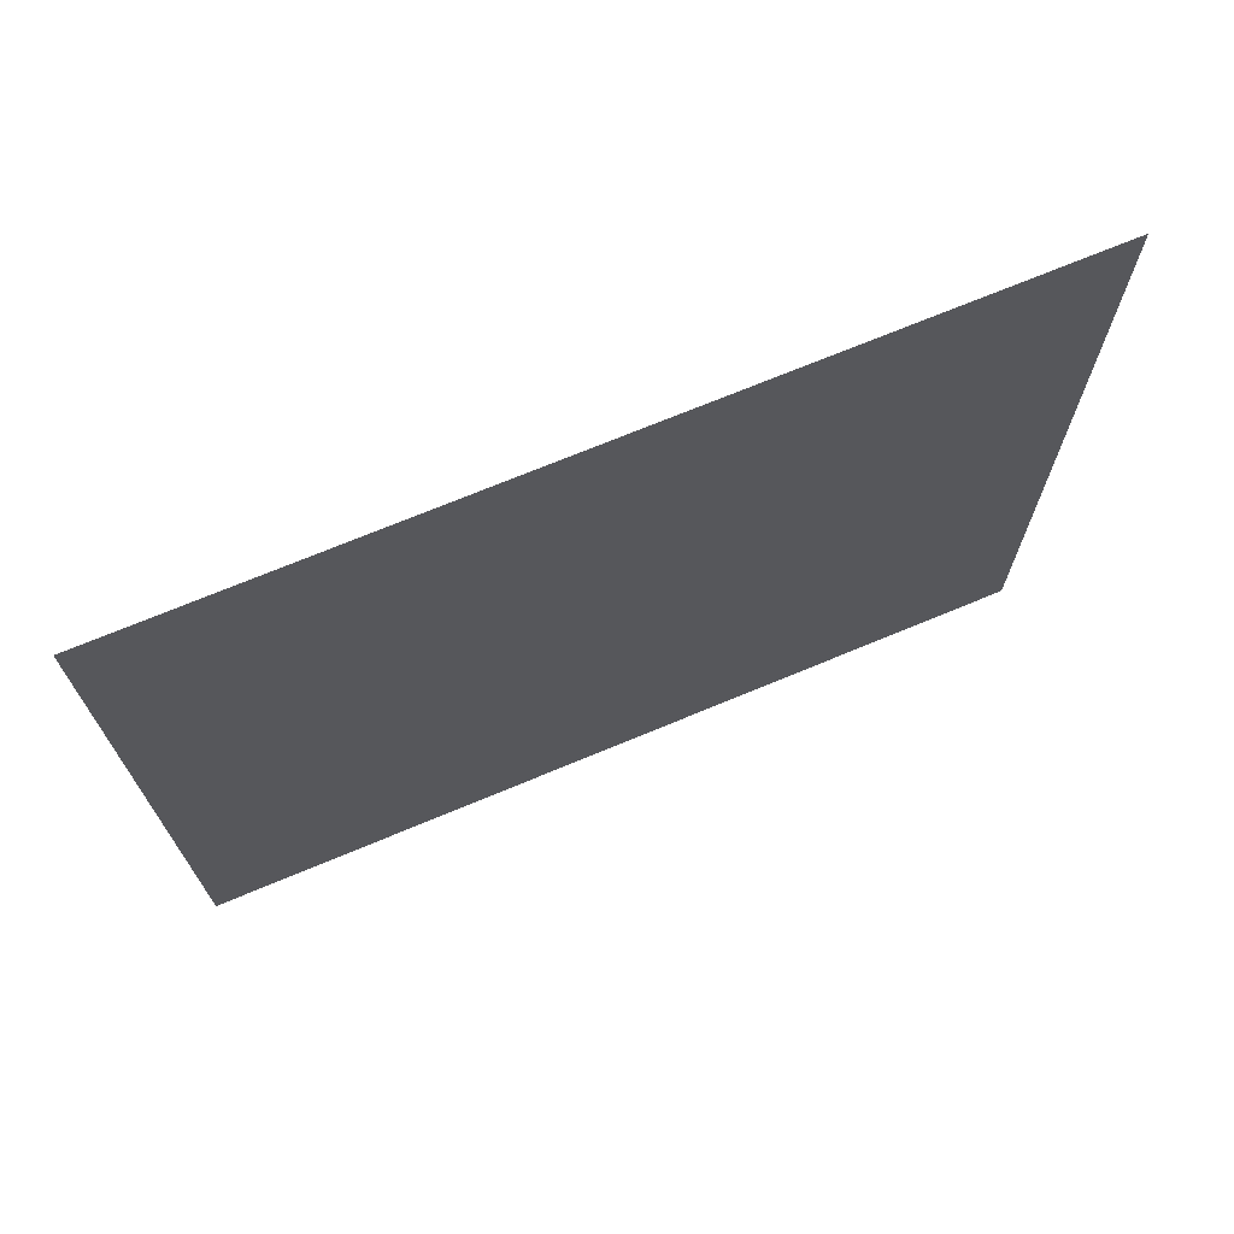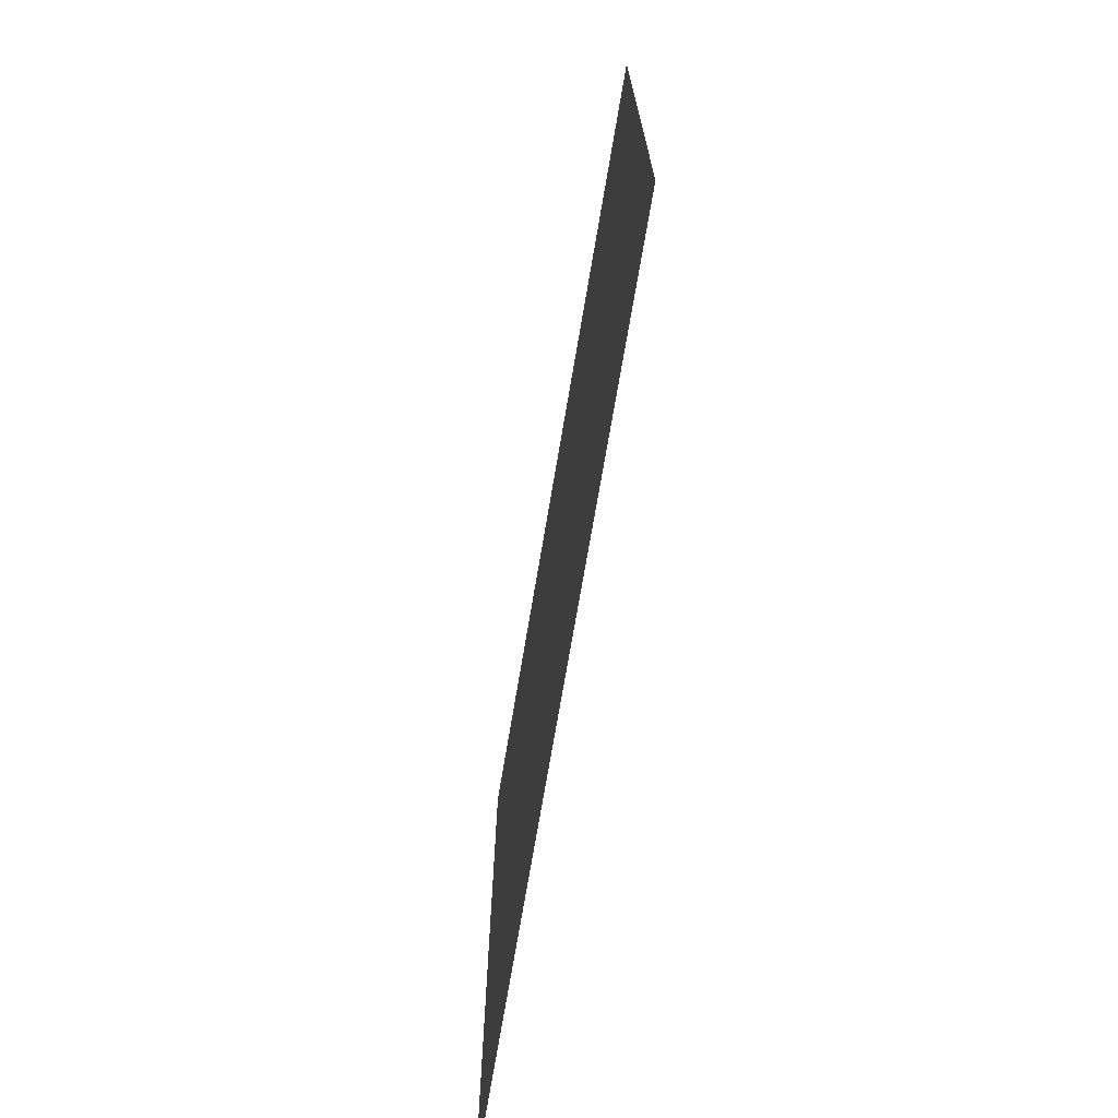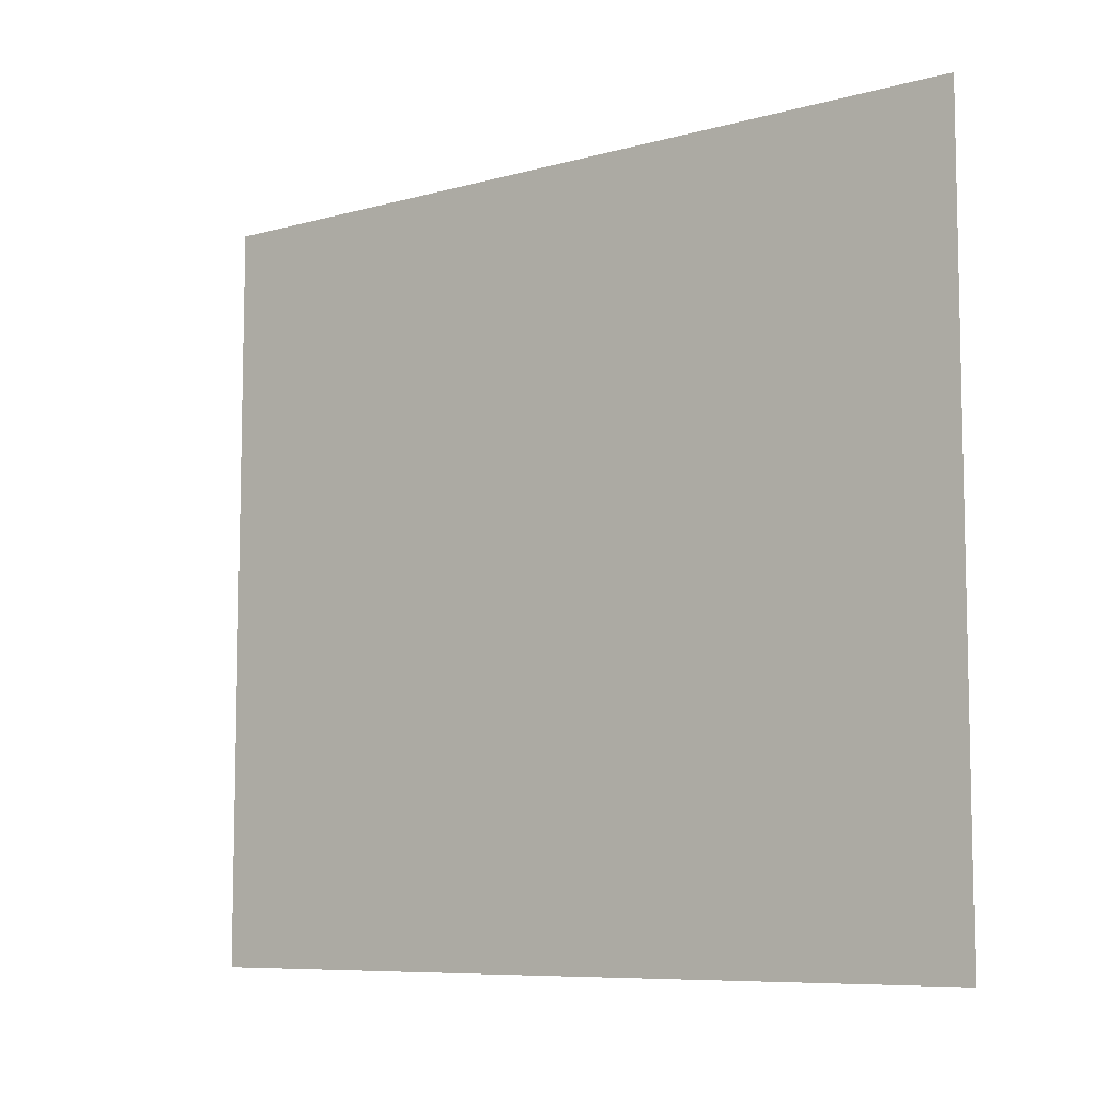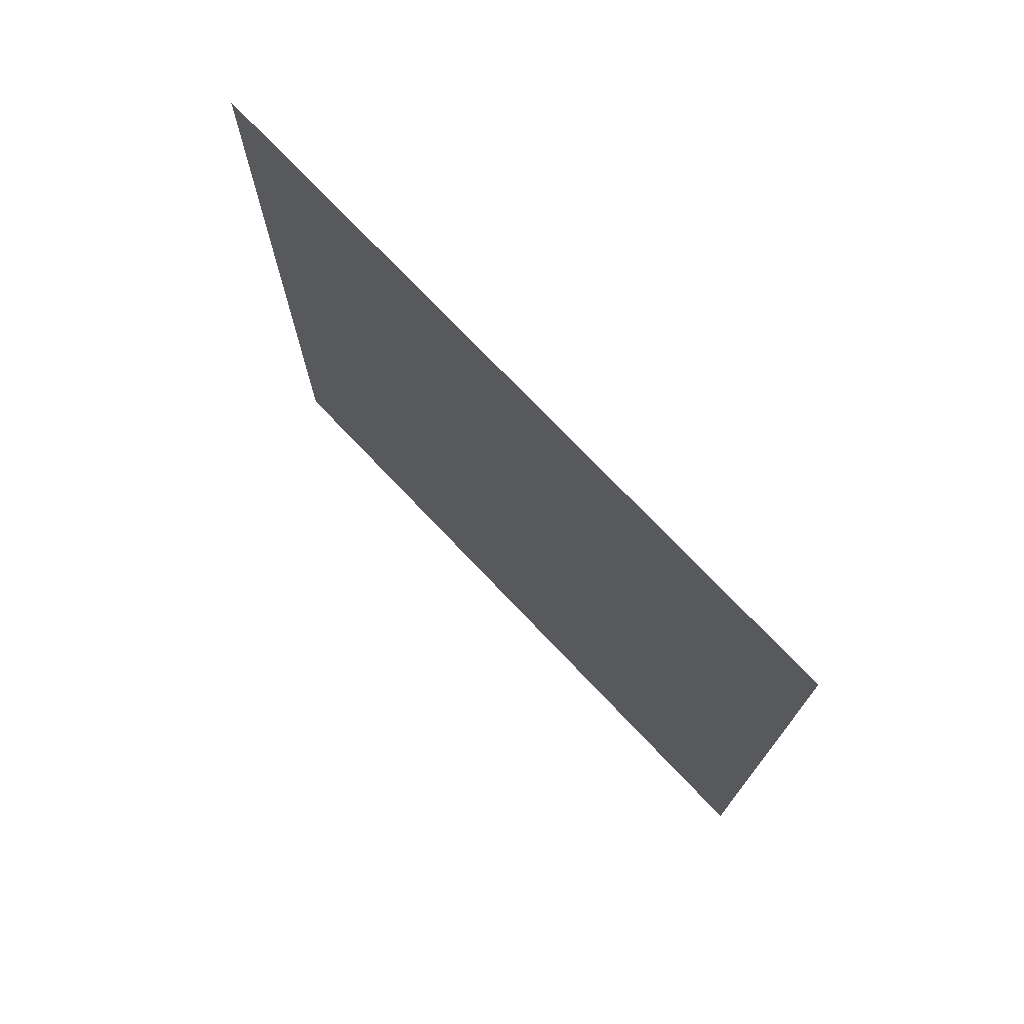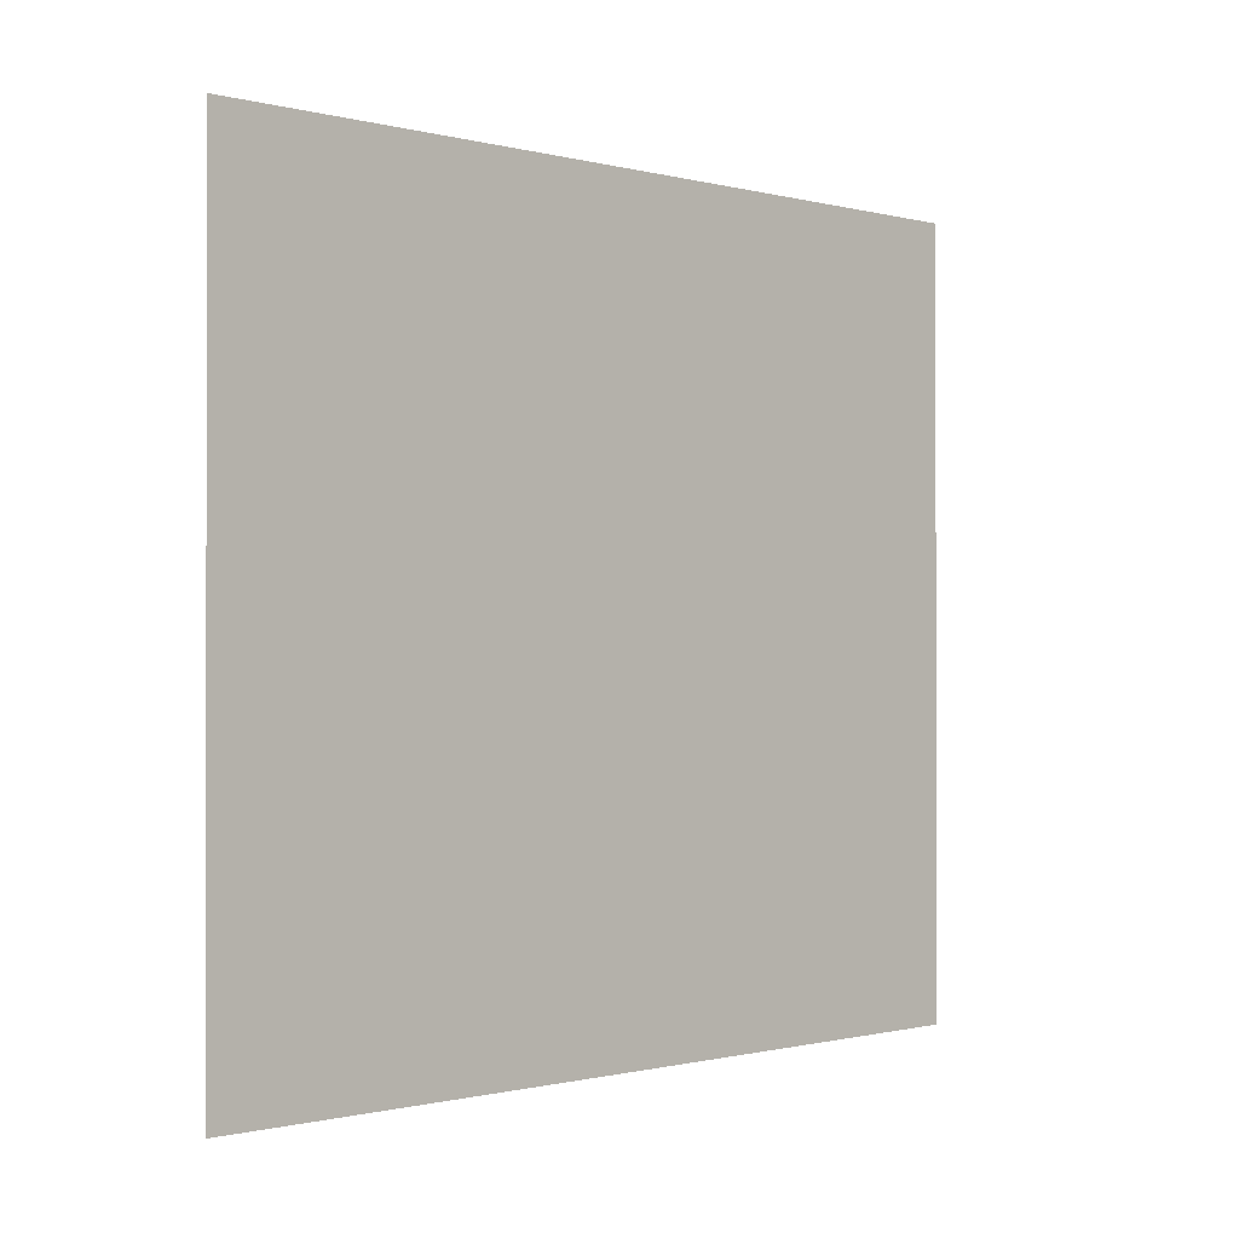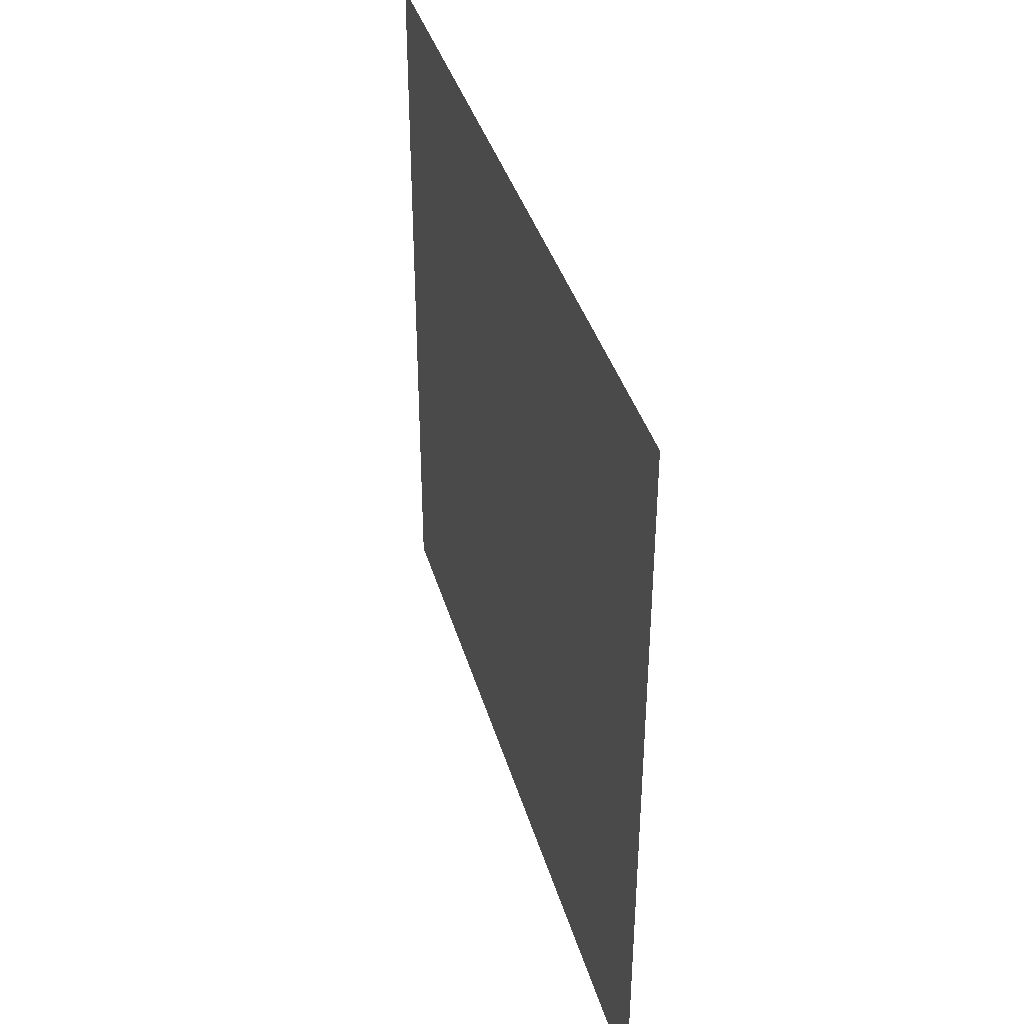
<metadata>
{"format":"obj","ext":"obj","renderer":"f3d","projection":"perspective","resolution":1024,"background":"white","views":[{"elev":70.7,"azim":67.3,"up":"+Z"},{"elev":-71.9,"azim":170.4,"up":"+Z"},{"elev":-8.0,"azim":-52.8,"up":"+Z"},{"elev":73.7,"azim":136.5,"up":"+Y"},{"elev":-0.7,"azim":46.1,"up":"+Z"},{"elev":38.6,"azim":164.4,"up":"+Z"}]}
</metadata>
<code>
g default
v 0 5.375 2.228
v -0 -0.1016 2.228
v 0 5.375 -2.764
v -0 -0.1016 -2.764
g pPlane2
f 4 3 1 2

</code>
